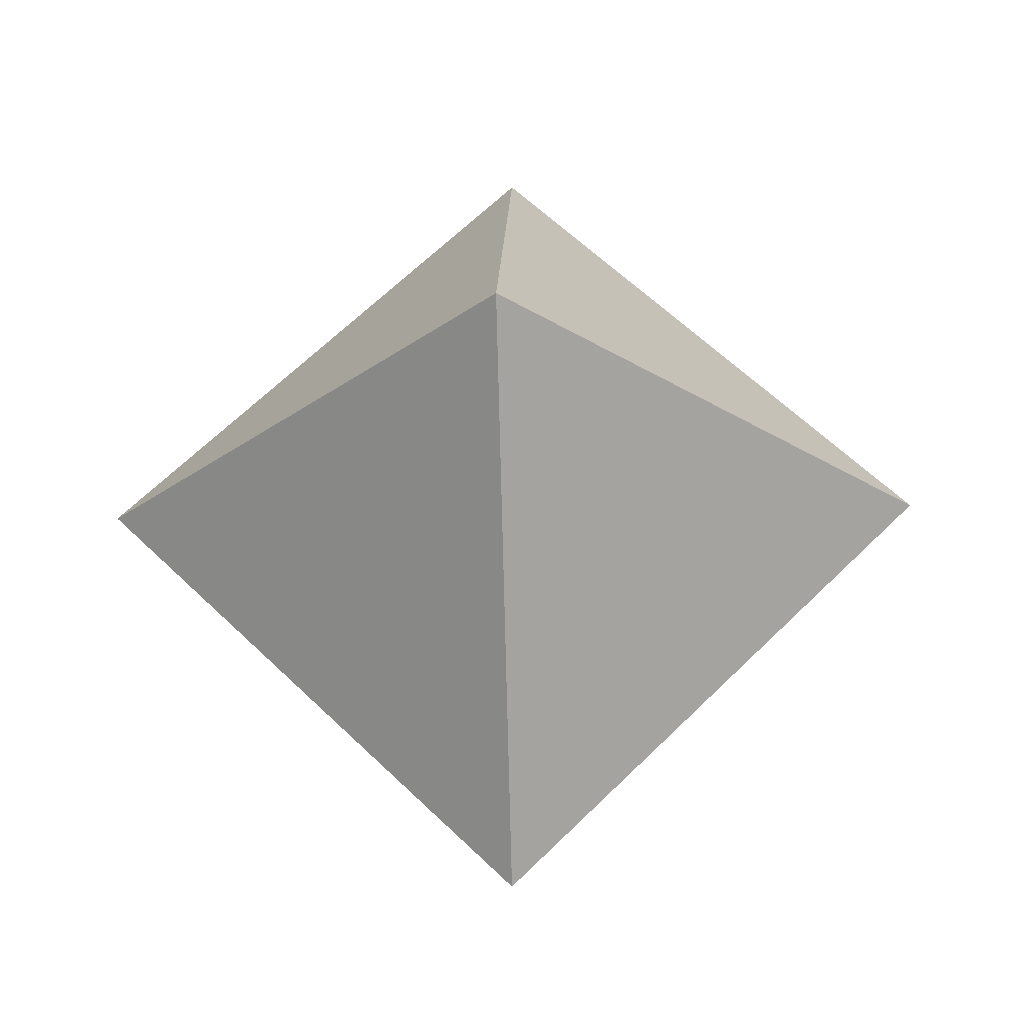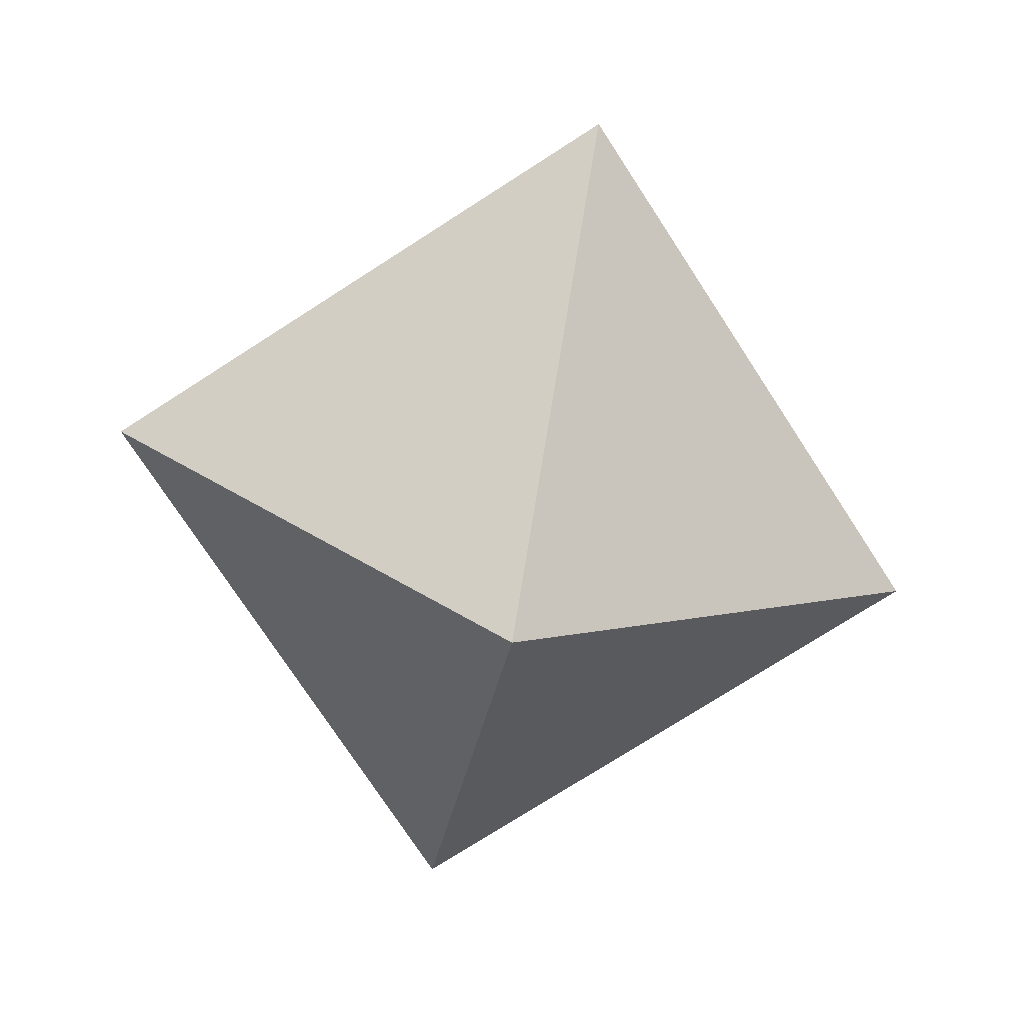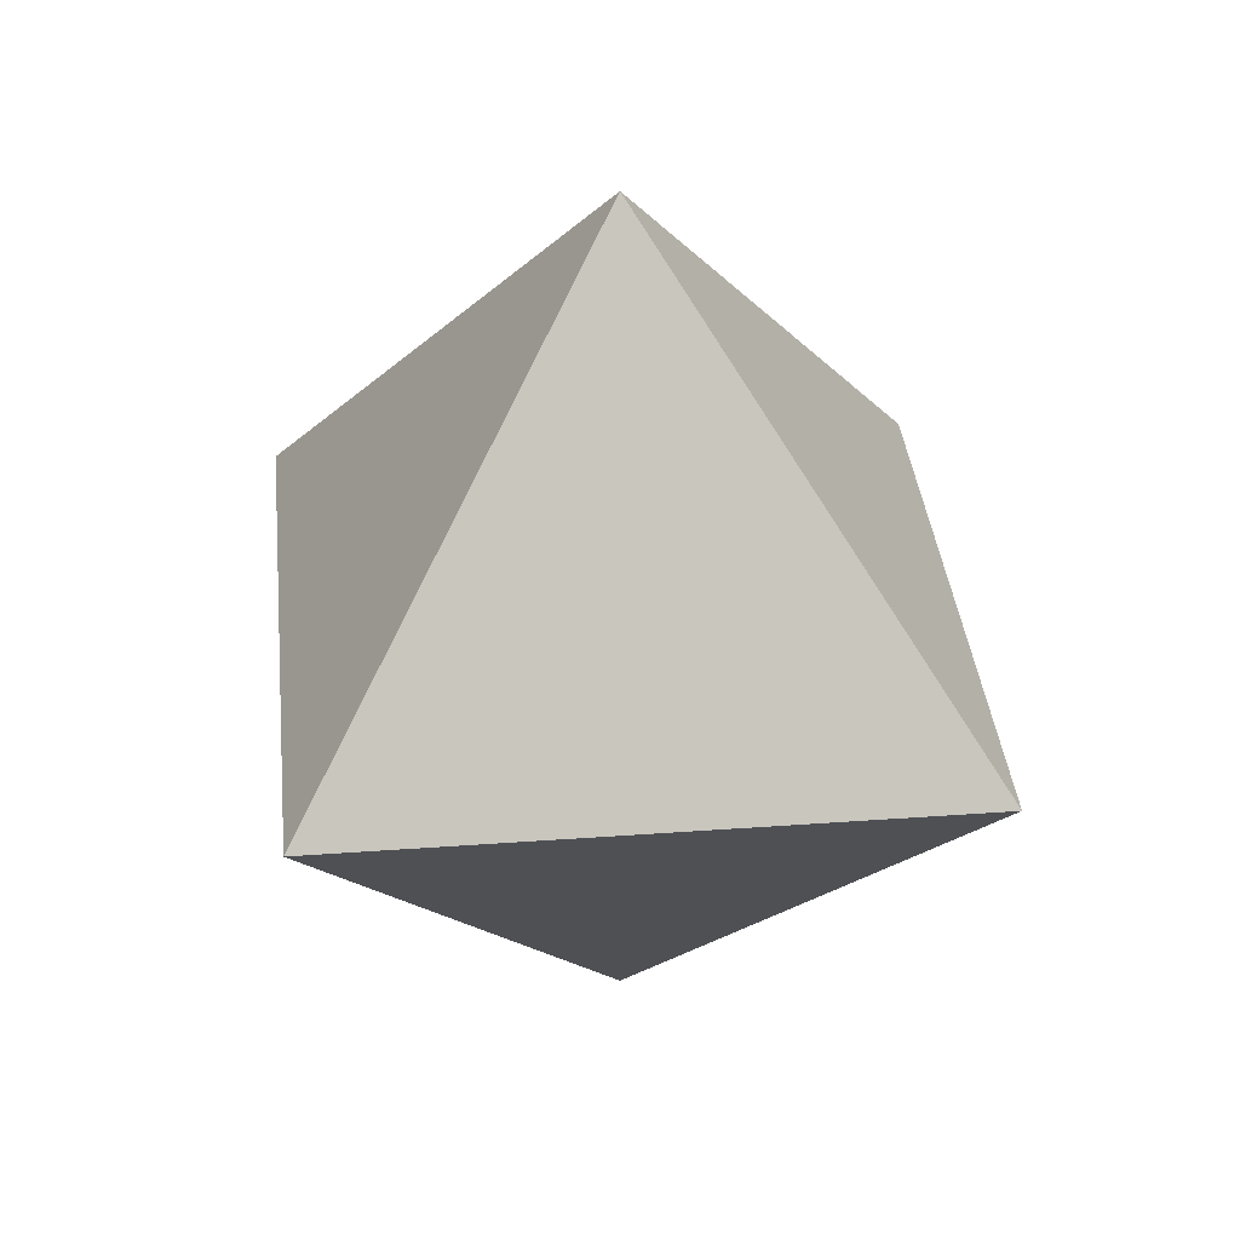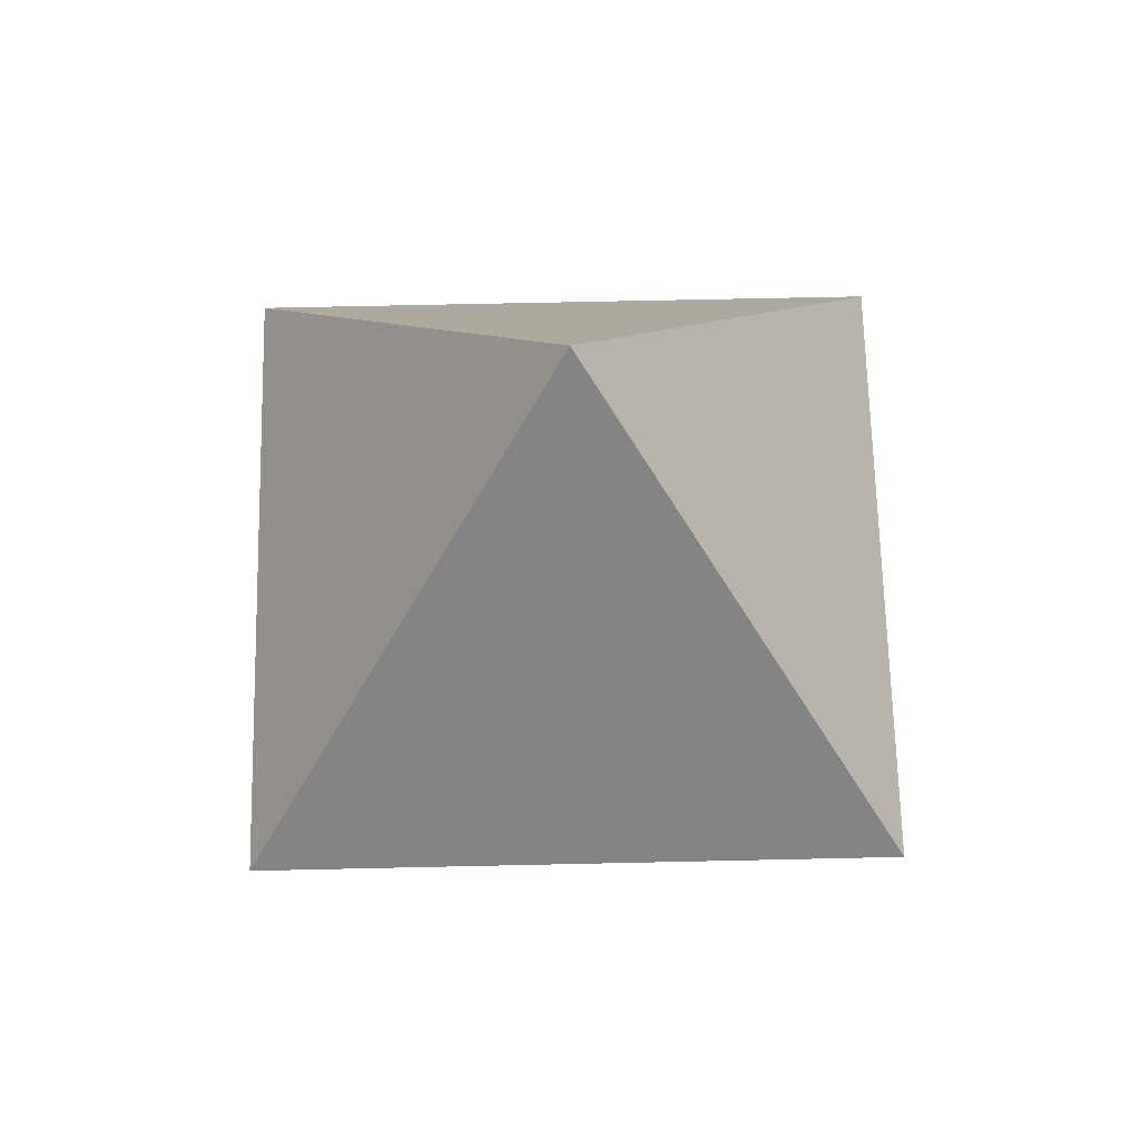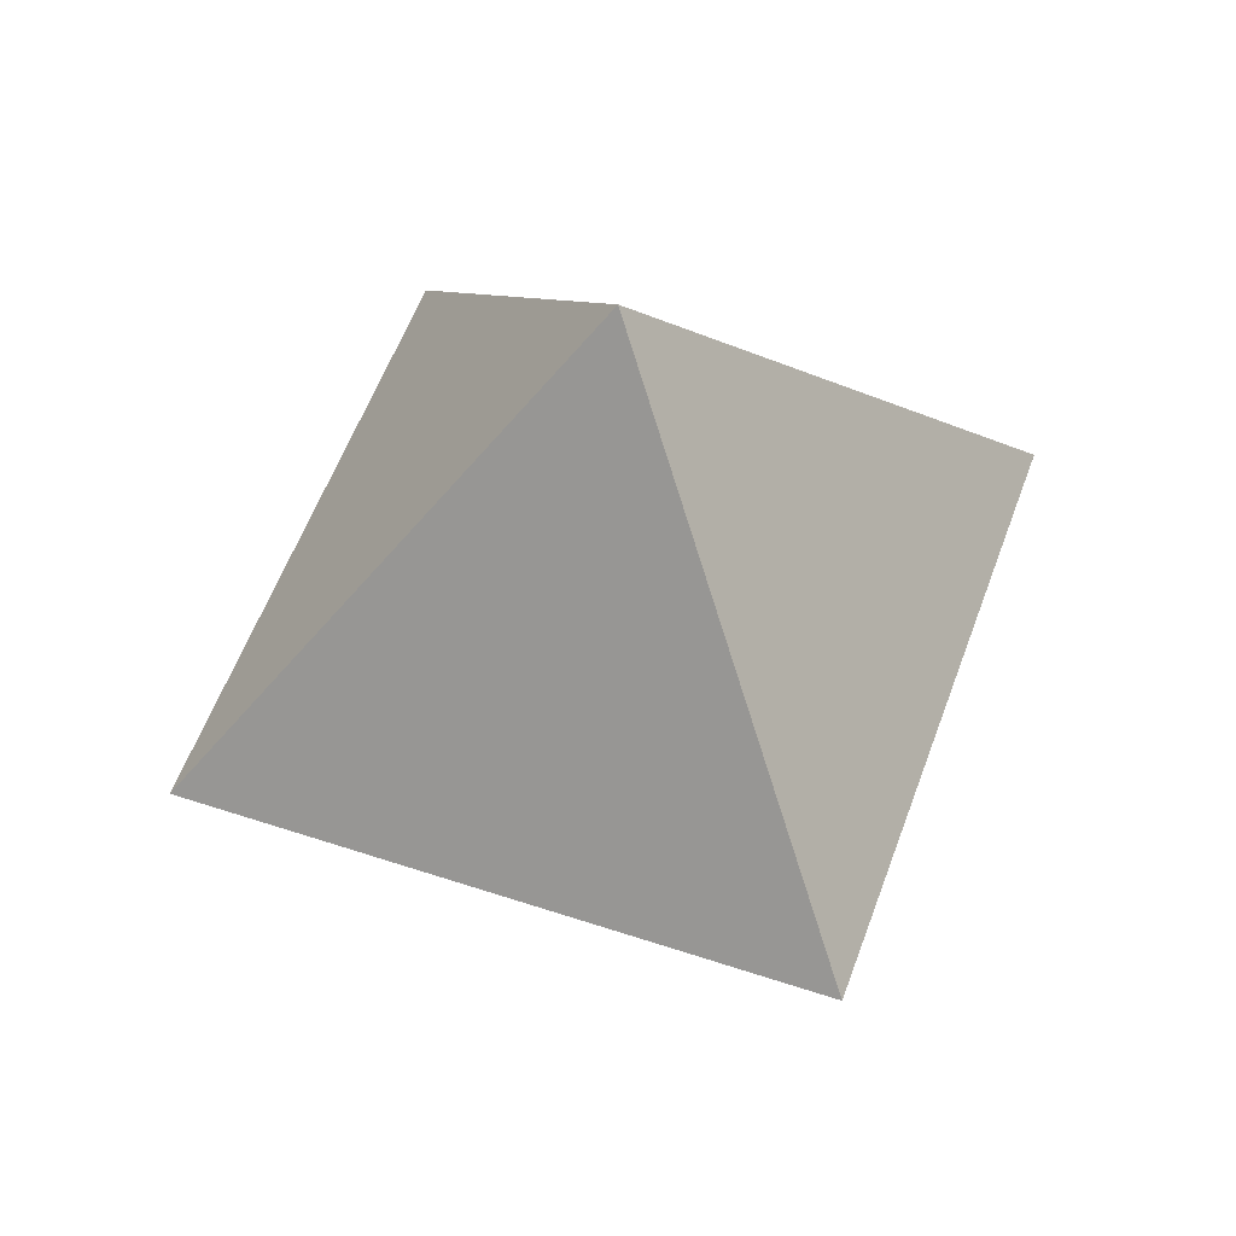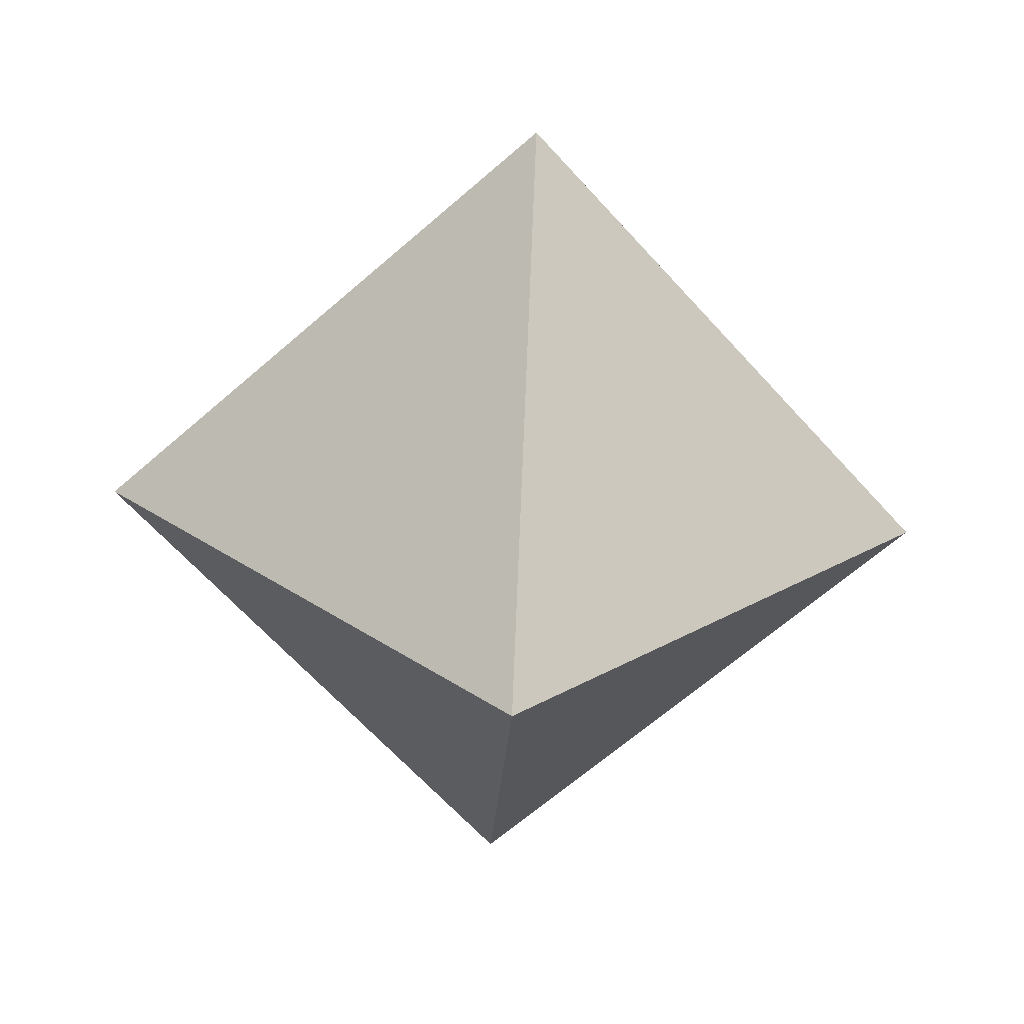
<metadata>
{"format":"obj","ext":"obj","renderer":"f3d","projection":"perspective","resolution":1024,"background":"white","views":[{"elev":-28.7,"azim":2.0,"up":"+Y"},{"elev":-73.6,"azim":167.9,"up":"+Z"},{"elev":35.3,"azim":-50.6,"up":"+Z"},{"elev":63.9,"azim":-46.3,"up":"+Y"},{"elev":54.9,"azim":64.4,"up":"+Z"},{"elev":-63.5,"azim":176.7,"up":"+Y"}]}
</metadata>
<code>
g mesh01
v 0 2 0
v 2 0 0
v 0 0 2
v -2 0 0
v 0 0 -2
v 0 -2 0
f 3 2 1
f 4 3 1
f 5 4 1
f 2 5 1
f 2 3 6
f 3 4 6
f 4 5 6
f 5 2 6

</code>
